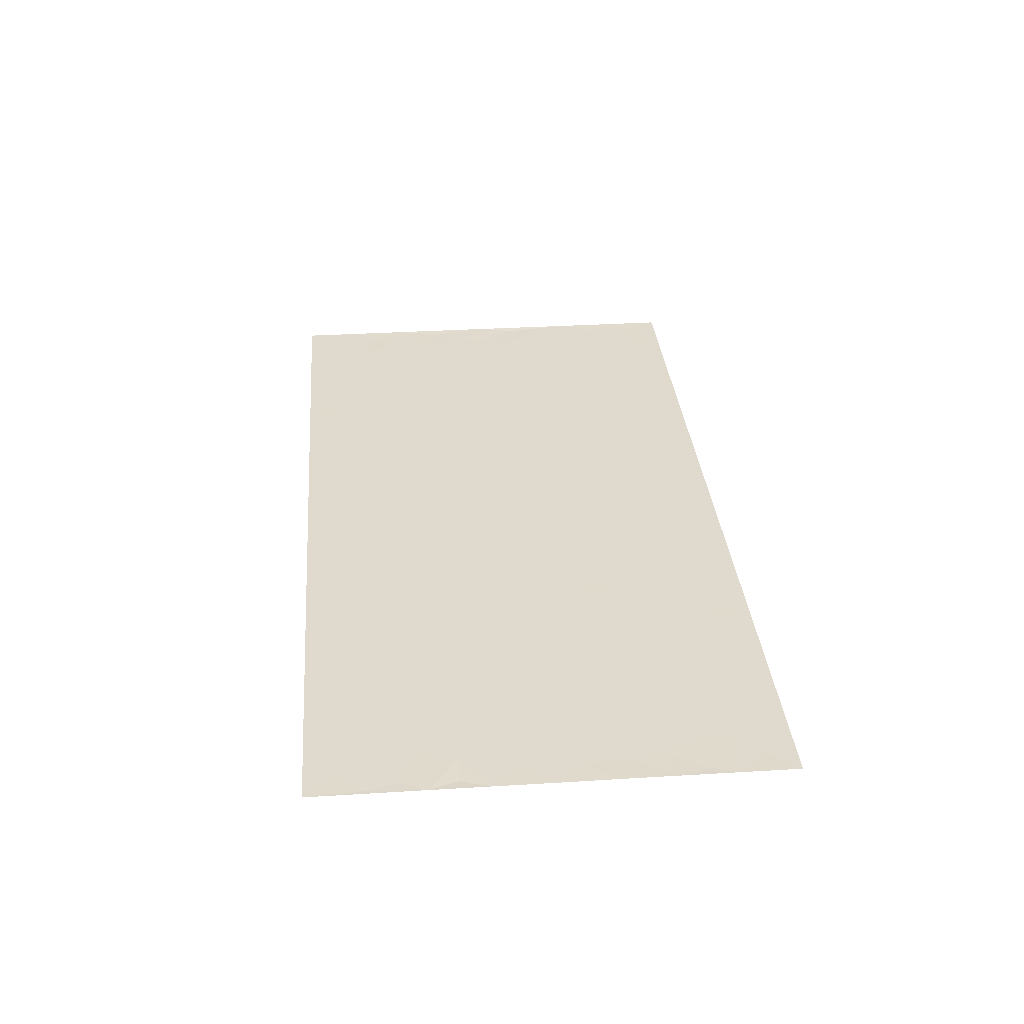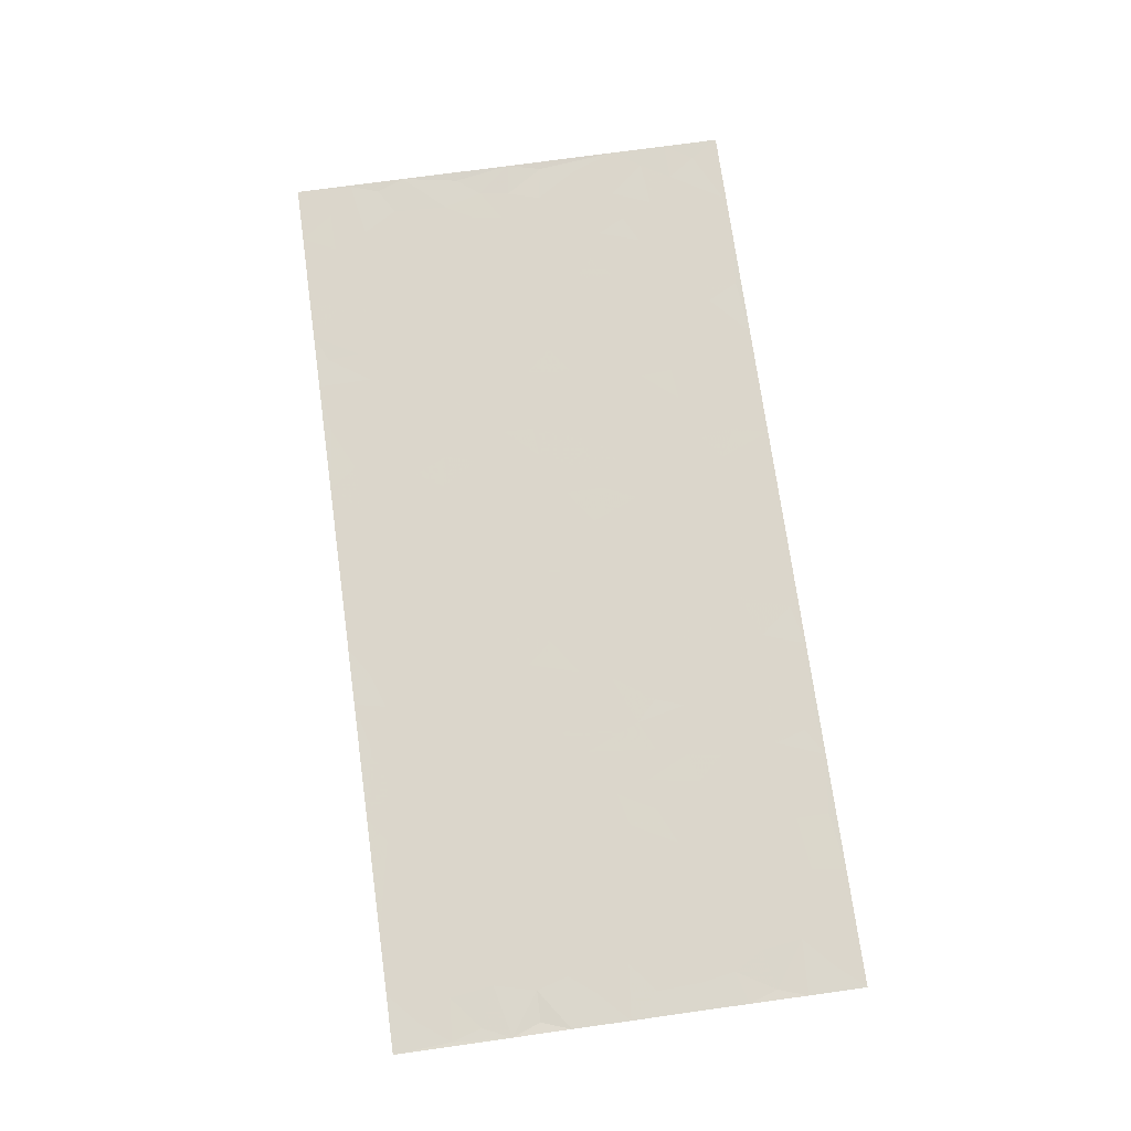
<metadata>
{"format":"obj","ext":"obj","renderer":"f3d","projection":"perspective","resolution":1024,"background":"white","views":[{"elev":32.7,"azim":-94.9,"up":"+Z"},{"elev":73.5,"azim":-97.9,"up":"+Z"}]}
</metadata>
<code>
v -0.9983 0.0002546 0.0001067
v -0.9982 0.9997 0.0002522
v 0.9987 0.0003657 0.0001364
v 0.9983 0.9997 0.0001135
v -0.8137 0.3922 7.101e-06
v -0.9981 0.4999 9.857e-05
v -0.8756 0.3573 -4.666e-05
v -0.0001244 0.0002977 3.94e-05
v -0.998 0.25 0.0003424
v -0.9408 0.3375 -7.163e-05
v -0.7498 0.0003734 7.458e-05
v -0.9983 0.1251 0.0002963
v -0.7251 0.2921 -4.17e-07
v -0.8748 0.0004045 1.875e-05
v -0.8588 0.2878 4.194e-06
v -0.4999 0.0003864 0.0001053
v -0.977 0.1875 -0.0004391
v -0.2994 0.1659 9.418e-06
v -0.7933 0.3214 1.96e-05
v -0.8809 0.119 8.972e-06
v -0.9427 0.06266 -0.0001067
v -0.8123 0.06293 -9.208e-06
v -0.6863 0.1256 -5.544e-06
v -0.739 0.07349 7.645e-06
v -0.8924 0.2064 -2.95e-06
v -0.9287 0.2696 -1.153e-05
v -0.7854 0.176 1.531e-05
v -0.7065 0.2087 -1.996e-05
v -0.8821 0.4881 -6.571e-06
v -0.9978 0.375 0.0002059
v -0.75 0.9997 1.275e-05
v -0.5469 0.2214 3.181e-06
v 0.2657 0.156 -6.054e-06
v -0.9982 0.75 0.0003985
v -0.3742 0.3926 -2.011e-05
v -0.7989 0.7538 -1.438e-07
v -0.8164 0.8325 1.919e-06
v -0.5931 0.4421 1.242e-05
v -0.6127 0.6061 5.124e-06
v -0.4999 0.9996 4.994e-05
v -0.9753 0.6875 -0.001105
v -0.6752 0.5627 -3.888e-06
v -0.3986 0.7545 1.538e-05
v -0.5192 0.2791 1.505e-05
v -0.4687 0.2241 -5.226e-06
v -0.5051 0.1609 -2.031e-05
v -0.4578 0.6368 8.755e-06
v -0.3741 0.5599 -9e-06
v 0.1691 0.4735 3.744e-06
v -0.3407 0.2201 -1.489e-05
v -0.2142 0.611 1.023e-05
v -0.3829 0.6295 1.009e-05
v -0.3085 0.05622 -1.102e-05
v -0.6405 0.7112 -7.691e-06
v -0.403 0.1932 5.001e-06
v -0.8897 0.6182 -9.58e-06
v -0.0383 0.3476 -4.565e-06
v 0.05879 0.3388 2.785e-06
v 0.3037 0.4508 -3.044e-05
v -0.09689 0.5516 1.629e-05
v -0.1683 0.5562 -4.578e-05
v 0.09396 0.6306 1.109e-05
v -0.6453 0.3456 5.503e-06
v -0.7642 0.5742 1.559e-06
v -0.97 0.8108 -0.0003053
v -0.5711 0.128 5.872e-06
v -0.3751 0.01071 9.532e-07
v -0.8122 0.466 1.954e-05
v -0.6295 0.1711 2.005e-07
v -0.6265 0.01683 -0.0001154
v -0.2502 0.000362 9.345e-05
v -0.6278 0.08692 -2.826e-05
v -0.5578 0.05186 1.18e-05
v -0.44 0.036 -8.78e-05
v -0.4601 0.1026 6.152e-06
v -0.9098 0.6865 3.152e-05
v -0.9901 0.8749 -1.841e-05
v -0.752 0.5092 -4.897e-06
v -9.207e-06 0.9996 1.31e-05
v -0.8197 0.6759 1.117e-05
v -0.5728 0.3142 -1.917e-05
v -0.523 0.4609 -2.096e-05
v 0.006686 0.5715 -1.124e-05
v -0.04984 0.4828 8.927e-06
v 0.003676 0.4193 -1.062e-05
v -0.1265 0.1269 -9.903e-07
v -0.5813 0.6706 3.447e-07
v -0.9335 0.5625 -5.899e-05
v -0.7475 0.6918 -1.175e-05
v -0.4577 0.2962 -5.794e-05
v -0.6438 0.2665 1.239e-05
v -0.5121 0.689 -9.838e-06
v -0.1763 0.4849 6.103e-06
v -0.2675 0.4357 -5.094e-07
v -0.6607 0.6496 -2.316e-06
v -0.01083 0.1156 5.838e-06
v -0.4235 0.5103 1.678e-05
v -0.3502 0.2874 1.492e-05
v -0.2452 0.5037 7.95e-06
v -0.1837 0.3814 1.429e-05
v -0.998 0.6251 0.0002341
v -0.7197 0.6232 -1.341e-05
v -0.8301 0.5799 5.145e-06
v -0.3697 0.1088 1.935e-06
v -0.5321 0.5332 1.247e-05
v -0.6968 0.4057 1.251e-05
v -0.1319 0.3235 -1.158e-06
v -0.1517 0.2486 -1.92e-05
v -0.5285 0.6119 -6.148e-06
v 0.1109 0.7297 5.447e-06
v -0.003289 0.2138 5.005e-06
v -0.07379 0.2724 -5.302e-06
v 0.005104 0.2875 -8.147e-06
v -0.4379 0.3632 3.958e-05
v -0.1998 0.1828 -3.008e-06
v -0.6674 0.4879 -8.346e-06
v -0.5675 0.3807 -6.059e-05
v -0.5021 0.3911 2.684e-05
v -0.3137 0.5242 4.393e-07
v -0.264 0.3496 9.262e-06
v -0.3622 0.4669 -1.999e-05
v -0.2303 0.2701 2.183e-05
v -0.09196 0.411 3.943e-06
v -0.6069 0.5316 -9.479e-06
v -0.09355 0.1972 1.828e-06
v -0.2176 0.0921 2.391e-06
v -0.4068 0.2572 -1.66e-05
v -0.9456 0.4375 -9.673e-05
v -0.8851 0.4205 -3.984e-05
v 0.09434 0.4222 1.911e-05
v 0.2131 0.2366 8.144e-06
v 0.0843 0.5167 1.32e-05
v 0.02018 0.4878 -2.86e-05
v 0.1698 0.3924 -4.634e-05
v 0.8088 0.4968 2.83e-06
v 0.2247 0.4334 1.332e-05
v 0.2719 0.3126 -8.339e-06
v 0.1638 0.5673 2.559e-06
v 0.125 0.9996 2.3e-05
v -0.2988 0.6199 4.152e-06
v 0.4334 0.8811 -5.878e-07
v 0.5001 0.9996 0.0001591
v -0.2185 0.7818 -2.654e-06
v -0.05939 0.8653 -1.294e-05
v -0.3282 0.3479 -9.032e-05
v -0.4685 0.5661 -1.727e-05
v -0.07553 0.05138 -4.512e-06
v -0.1614 0.02076 -8.66e-05
v 0.1251 0.0003516 6.505e-06
v 0.01361 0.8611 -8.579e-06
v -0.01696 0.7003 -2.472e-06
v 0.431 0.1953 -3.718e-05
v 0.3486 0.2888 1.362e-05
v 0.6043 0.5263 2.11e-05
v 0.5361 0.5469 -1.072e-05
v 0.4657 0.1337 4.304e-06
v 0.5341 0.2266 -1.445e-07
v 0.4234 0.3609 -1.121e-06
v 0.02319 0.6411 -3.372e-06
v -0.06014 0.6278 -3.899e-06
v -0.1492 0.7304 6.429e-06
v -0.08797 0.6937 -1.853e-05
v -0.06115 0.7921 -2.049e-06
v -0.1386 0.6334 2.216e-07
v 0.0214 0.7755 3.833e-06
v 0.2503 0.9996 7.881e-05
v -0.01915 0.9279 -8.88e-06
v -0.2747 0.8473 -2.694e-05
v -0.2035 0.8812 4.578e-06
v -0.3222 0.7817 3.36e-06
v -0.2498 0.9997 8.286e-05
v -0.2325 0.6966 9.389e-06
v -0.3243 0.7007 -1.846e-05
v -0.1428 0.8307 8.722e-06
v -0.1254 0.9996 3.385e-05
v 0.2225 0.7466 3.489e-06
v 0.1774 0.6675 9.913e-06
v 0.3337 0.5952 -3.998e-06
v 0.2668 0.5229 6.409e-06
v 0.2716 0.6662 -8.395e-06
v 0.4334 0.7449 8.782e-07
v 0.3631 0.6836 2.521e-05
v 0.2916 0.7338 -5.154e-05
v 0.06955 0.9301 -9e-07
v 0.0803 0.824 1.923e-06
v 0.1482 0.8588 1.165e-05
v 0.2554 0.8743 -1.272e-05
v 0.3279 0.7942 2.213e-05
v 0.237 0.5957 -2.168e-06
v -0.9003 0.8686 4.236e-06
v -0.6967 0.8175 -1.707e-05
v -0.8873 0.7756 1.427e-05
v -0.875 0.9995 1.672e-05
v -0.9406 0.9409 -9.116e-05
v -0.8276 0.9225 -4.231e-06
v -0.7489 0.8865 1.83e-06
v -0.6185 0.9306 1.128e-05
v -0.6767 0.8871 -1.363e-06
v -0.702 0.7466 -7.294e-06
v -0.5728 0.8153 8.352e-06
v -0.6355 0.782 5.359e-07
v -0.5225 0.9022 -1.619e-05
v -0.3999 0.8792 1.49e-05
v -0.5571 0.9615 -5.895e-05
v -0.4753 0.8169 -4.998e-06
v -0.4525 0.9374 1.976e-05
v -0.3527 0.9739 -5.562e-05
v -0.5232 0.7614 -4.938e-06
v -0.3272 0.9024 -9.939e-06
v -0.2641 0.9317 -3.475e-06
v 0.1594 0.7857 -1.127e-05
v 0.2597 0.8051 -1.082e-05
v 0.1922 0.9344 -5.927e-06
v 0.401 0.813 -1.314e-06
v 0.344 0.8818 1.873e-05
v 0.3896 0.9837 -9.466e-05
v 0.2945 0.9387 -1.217e-05
v 0.451 0.9492 -8.256e-05
v 0.3886 0.4932 2.82e-05
v 0.3327 0.5287 -3.456e-05
v 0.4941 0.6043 -1.554e-05
v 0.4414 0.6648 -1.592e-05
v 0.4147 0.5881 1.401e-05
v 0.3606 0.1889 2.461e-05
v 0.4919 0.334 -2.719e-05
v 0.4696 0.5224 -3.185e-06
v 0.3542 0.3874 2.787e-05
v -0.127 0.9157 4.45e-06
v -0.1876 0.9589 -6.416e-05
v 0.3271 0.1316 -3.123e-05
v 0.6251 0.01324 -0.0001197
v 0.2054 0.3326 -2.69e-06
v 0.277 0.3842 -2.744e-05
v 0.5963 0.2468 3.865e-06
v 0.7499 0.9996 8.099e-06
v 0.9983 0.25 0.0002276
v 0.5024 0.813 -2.243e-05
v 0.7338 0.4872 1.188e-05
v 0.4988 0.7475 -1.044e-05
v 0.9978 0.5 0.0007699
v 0.6835 0.2934 1.433e-05
v 0.5204 0.4677 -4.268e-05
v 0.7947 0.3104 8.419e-06
v 0.5735 0.4153 1.424e-05
v 0.5001 0.0003838 6.321e-05
v 0.09164 0.2509 -1.563e-06
v 0.5161 0.07556 -2.647e-05
v 0.1374 0.318 1.621e-05
v 0.4257 0.2658 -4.938e-06
v 0.8921 0.2645 1.949e-05
v 0.6554 0.4616 -1.854e-05
v 0.5905 0.08087 -2.675e-06
v 0.4591 0.4256 9.896e-06
v 0.6205 0.3713 -6.21e-06
v 0.2929 0.2315 -1.081e-05
v 0.4887 0.2707 8.754e-06
v 0.2701 0.0769 -4.486e-05
v 0.3749 0.0004147 2.719e-05
v 0.2502 0.0003647 1.768e-05
v 0.2055 0.113 6.61e-06
v 0.06928 0.1681 -4.83e-06
v 0.1479 0.1882 4.665e-06
v 0.6259 0.1464 6.087e-06
v 0.7936 0.4226 7.444e-06
v 0.7646 0.2203 1.846e-05
v 0.6649 0.07951 -9.792e-07
v 0.6835 0.3842 4.477e-06
v 0.7334 0.3388 -3.059e-05
v 0.9045 0.3256 -1.297e-06
v 0.7616 0.5677 -5.619e-06
v 0.7071 0.1446 2.022e-06
v 0.7799 0.1489 -9.261e-06
v 0.8584 0.3671 -8.783e-06
v 0.9612 0.3492 -1.715e-05
v 0.905 0.4383 -4.17e-06
v 0.5948 0.3123 -1.93e-06
v 0.8381 0.105 -1.857e-06
v 0.3393 0.06174 -2.427e-05
v 0.4197 0.06725 1.862e-05
v 0.07263 0.07594 -1.413e-05
v 0.1456 0.07053 5.051e-06
v 0.9981 0.75 0.0003631
v 0.7475 0.07813 -1.453e-05
v 0.6694 0.2149 -9.918e-06
v 0.9801 0.4245 -0.0006844
v 0.9259 0.509 -2.738e-05
v 0.8259 0.2497 -7.941e-05
v 0.5446 0.1471 -1.263e-05
v 0.7501 0.0003928 3.499e-05
v 0.5138 0.3936 -7.834e-07
v 0.959 0.06258 -0.0001983
v 0.9984 0.1251 0.0002132
v 0.858 0.1795 -1.556e-06
v 0.9175 0.1235 1.139e-05
v 0.847 0.008012 5.242e-05
v 0.9565 0.1876 -0.000136
v 0.6809 0.5558 7.718e-06
v 0.7073 0.6332 -1.332e-06
v 0.5982 0.6365 8.585e-06
v 0.8445 0.6918 -7.152e-06
v 0.6457 0.7723 -7.78e-06
v 0.9765 0.625 -0.0005094
v 0.7847 0.642 9.225e-06
v 0.8742 0.5952 1.015e-05
v 0.7502 0.7446 9.306e-06
v 0.8648 0.5304 -5.783e-06
v 0.9355 0.574 -4.602e-05
v 0.9114 0.6596 -2.718e-06
v 0.6544 0.693 -1.107e-07
v 0.5781 0.7247 4.892e-06
v 0.5209 0.6752 -4.943e-06
v 0.8724 0.8531 4.551e-06
v 0.7283 0.8722 -2.858e-05
v 0.8304 0.7774 -8.481e-06
v 0.9171 0.7785 1.727e-05
v 0.7981 0.8451 1.228e-05
v 0.9953 0.8748 0.0001463
v 0.7099 0.8034 -1.762e-05
v 0.9739 0.812 -0.0004501
v 0.7583 0.9327 -2.341e-05
v 0.8748 0.9996 2.076e-05
v 0.6247 0.9996 6.76e-05
v 0.8392 0.927 -5.309e-06
v 0.9268 0.929 -6.677e-05
v 0.6765 0.9357 7.265e-06
v 0.5691 0.9027 -8.733e-06
v 0.5027 0.8826 1.806e-05
v 0.5623 0.9709 -0.0001484
v 0.5827 0.823 1.785e-05
v 0.6507 0.8619 5.99e-06
f 29 6 128
f 12 21 20
f 26 10 9
f 55 45 46
f 27 19 15
f 26 9 17
f 101 6 88
f 12 1 21
f 7 15 19
f 125 86 96
f 84 123 85
f 129 29 128
f 25 27 15
f 12 20 17
f 73 75 66
f 22 14 11
f 26 17 25
f 9 12 17
f 25 15 26
f 5 129 7
f 52 146 48
f 55 18 50
f 7 19 5
f 20 27 25
f 124 82 105
f 41 76 34
f 20 14 22
f 14 20 21
f 14 21 1
f 24 22 11
f 24 27 22
f 72 66 69
f 69 32 91
f 70 24 11
f 24 23 27
f 17 20 25
f 27 20 22
f 10 15 7
f 10 26 15
f 23 28 27
f 27 13 19
f 28 23 69
f 13 27 28
f 119 121 94
f 10 7 129
f 6 30 128
f 9 10 30
f 36 192 80
f 80 102 89
f 118 81 44
f 64 103 78
f 115 126 86
f 45 32 46
f 91 63 13
f 129 68 29
f 95 87 54
f 95 54 199
f 202 40 204
f 82 97 105
f 29 88 6
f 18 55 104
f 148 126 71
f 38 82 124
f 50 18 122
f 117 82 38
f 5 19 106
f 82 117 118
f 80 64 102
f 127 45 55
f 194 77 190
f 98 35 114
f 39 124 105
f 127 50 98
f 106 19 13
f 66 75 46
f 39 95 42
f 63 117 38
f 95 89 102
f 101 56 76
f 51 140 99
f 18 53 126
f 62 83 132
f 45 127 90
f 112 113 57
f 103 29 68
f 130 85 58
f 109 39 105
f 35 94 121
f 113 246 58
f 151 165 163
f 120 100 94
f 114 127 98
f 192 190 65
f 95 39 87
f 36 191 37
f 67 104 74
f 56 101 88
f 13 63 106
f 192 34 76
f 268 241 243
f 108 115 125
f 93 84 60
f 133 84 85
f 156 288 157
f 101 76 41
f 80 103 64
f 105 97 146
f 99 61 51
f 92 109 47
f 125 96 111
f 158 227 153
f 75 104 55
f 69 66 32
f 81 91 32
f 106 78 68
f 42 64 78
f 77 34 65
f 24 70 72
f 75 73 16
f 16 71 67
f 2 34 77
f 13 28 91
f 103 56 88
f 56 80 76
f 72 69 23
f 11 16 70
f 16 73 70
f 16 67 74
f 115 18 126
f 24 72 23
f 73 72 70
f 16 74 75
f 72 73 66
f 32 45 44
f 84 83 60
f 66 46 32
f 78 106 116
f 117 63 81
f 67 53 104
f 103 68 78
f 69 91 28
f 36 80 89
f 106 38 116
f 106 68 5
f 81 118 117
f 62 132 138
f 32 44 81
f 53 67 71
f 57 58 85
f 123 100 107
f 93 60 61
f 33 230 224
f 8 96 147
f 132 133 130
f 140 48 119
f 93 100 123
f 122 98 50
f 164 60 160
f 53 71 126
f 125 112 108
f 193 194 195
f 75 55 46
f 63 91 81
f 56 103 80
f 196 198 31
f 18 104 53
f 121 48 97
f 38 106 63
f 118 97 82
f 97 35 121
f 51 172 140
f 130 134 49
f 87 39 109
f 288 252 263
f 97 114 35
f 47 43 92
f 57 113 58
f 248 130 58
f 34 101 41
f 114 90 127
f 116 124 42
f 145 94 35
f 118 114 97
f 167 79 175
f 98 145 35
f 85 123 57
f 43 47 52
f 199 36 89
f 42 78 116
f 159 83 62
f 88 29 103
f 74 104 75
f 118 44 90
f 173 140 172
f 42 95 102
f 190 192 37
f 65 190 77
f 89 95 199
f 125 111 112
f 92 87 109
f 18 115 122
f 177 180 176
f 112 57 107
f 109 105 146
f 93 94 100
f 285 286 275
f 96 86 147
f 137 232 131
f 57 123 107
f 87 92 208
f 49 134 136
f 132 130 49
f 161 164 162
f 50 127 55
f 122 108 107
f 122 107 100
f 48 140 52
f 118 90 114
f 99 119 94
f 123 84 93
f 36 37 192
f 48 121 119
f 120 122 100
f 39 42 124
f 38 124 116
f 248 58 246
f 44 45 90
f 98 122 120
f 146 52 47
f 94 93 99
f 168 209 170
f 212 183 188
f 202 197 200
f 42 102 64
f 107 108 112
f 99 93 61
f 8 280 96
f 112 111 113
f 125 115 86
f 115 108 122
f 128 30 10
f 5 68 129
f 10 129 128
f 132 49 138
f 83 84 133
f 130 133 85
f 83 133 132
f 248 134 130
f 156 152 224
f 151 110 165
f 212 186 211
f 153 224 249
f 254 251 244
f 246 261 262
f 225 158 249
f 49 136 179
f 185 184 150
f 214 188 181
f 181 188 182
f 161 163 174
f 143 170 172
f 110 211 185
f 184 79 167
f 174 228 169
f 62 110 159
f 163 150 144
f 210 169 229
f 170 143 168
f 176 211 110
f 98 120 145
f 94 145 120
f 48 146 97
f 109 146 47
f 148 86 126
f 147 86 148
f 71 8 148
f 8 147 148
f 244 276 254
f 232 136 134
f 174 143 161
f 60 83 160
f 163 162 151
f 159 160 83
f 261 281 262
f 259 281 149
f 219 220 59
f 246 113 111
f 33 255 131
f 157 256 152
f 137 255 153
f 230 278 279
f 262 260 33
f 154 155 242
f 131 255 137
f 248 131 232
f 281 280 149
f 259 258 278
f 220 179 59
f 159 151 160
f 162 160 151
f 164 61 60
f 228 174 144
f 144 174 163
f 159 110 151
f 161 172 164
f 186 184 185
f 161 162 163
f 61 164 51
f 160 162 164
f 187 217 213
f 150 163 165
f 205 202 200
f 79 184 139
f 170 43 173
f 174 169 143
f 161 143 172
f 167 144 150
f 176 180 183
f 172 170 173
f 223 226 221
f 185 150 165
f 99 140 119
f 207 206 203
f 172 51 164
f 43 52 173
f 173 52 140
f 167 175 228
f 228 229 169
f 210 168 169
f 177 110 62
f 189 138 179
f 62 138 177
f 136 232 233
f 181 182 222
f 150 184 167
f 178 180 189
f 49 179 138
f 177 138 189
f 180 178 182
f 178 179 220
f 307 308 304
f 222 223 221
f 215 187 188
f 176 183 212
f 187 213 186
f 214 215 188
f 185 211 186
f 237 181 239
f 182 188 183
f 110 185 165
f 216 215 141
f 211 176 212
f 182 183 180
f 176 110 177
f 213 184 186
f 178 189 179
f 177 189 180
f 195 190 37
f 197 198 200
f 195 194 190
f 34 192 65
f 80 192 76
f 37 196 195
f 194 2 77
f 193 2 194
f 196 37 191
f 31 193 195
f 198 196 191
f 31 195 196
f 199 201 191
f 197 204 31
f 198 191 201
f 31 198 197
f 201 199 54
f 36 199 191
f 54 208 201
f 208 43 205
f 208 54 87
f 198 201 200
f 206 205 203
f 43 170 203
f 210 207 209
f 40 202 206
f 31 204 40
f 197 202 204
f 208 205 200
f 43 203 205
f 205 206 202
f 203 209 207
f 171 40 207
f 40 206 207
f 208 200 201
f 43 208 92
f 170 209 203
f 168 143 169
f 207 210 171
f 168 210 209
f 188 187 212
f 212 187 186
f 166 139 213
f 184 213 139
f 237 214 181
f 215 214 141
f 216 141 218
f 213 217 166
f 142 166 216
f 217 216 166
f 187 215 217
f 216 217 215
f 237 141 214
f 142 216 218
f 223 222 182
f 179 136 59
f 223 220 219
f 267 238 251
f 237 327 141
f 223 182 178
f 158 290 253
f 220 223 178
f 59 233 227
f 233 59 136
f 248 246 131
f 153 249 158
f 251 254 267
f 223 219 226
f 111 261 246
f 297 251 238
f 276 256 157
f 167 228 144
f 229 228 175
f 175 171 229
f 229 171 210
f 260 257 33
f 265 271 272
f 266 289 283
f 269 243 250
f 249 224 152
f 266 283 271
f 227 233 137
f 253 227 158
f 325 313 320
f 135 264 275
f 310 329 239
f 270 298 297
f 249 256 225
f 275 273 269
f 311 222 221
f 155 154 299
f 234 276 157
f 310 311 299
f 222 239 181
f 221 226 155
f 266 263 252
f 242 290 244
f 264 273 275
f 273 264 243
f 242 244 154
f 276 290 225
f 288 234 157
f 240 282 302
f 275 286 306
f 225 290 158
f 234 263 284
f 241 254 276
f 233 232 137
f 137 153 227
f 264 135 238
f 244 251 154
f 260 259 257
f 227 253 219
f 33 224 255
f 154 297 299
f 240 302 307
f 297 154 251
f 264 268 243
f 253 226 219
f 271 284 263
f 277 294 293
f 290 242 253
f 241 234 284
f 59 227 219
f 242 155 226
f 252 245 231
f 157 152 156
f 257 230 33
f 152 256 249
f 278 230 257
f 262 33 131
f 224 153 255
f 259 278 257
f 134 248 232
f 230 279 224
f 96 261 111
f 261 96 280
f 280 281 261
f 246 262 131
f 252 247 245
f 268 267 241
f 283 277 272
f 288 247 252
f 275 274 285
f 295 291 294
f 267 268 264
f 263 234 288
f 309 310 299
f 290 276 244
f 283 272 271
f 267 254 241
f 265 243 241
f 236 240 285
f 297 238 270
f 303 305 298
f 241 276 234
f 221 155 299
f 272 277 293
f 250 243 287
f 286 285 240
f 284 271 265
f 271 263 266
f 295 3 291
f 225 256 276
f 241 284 265
f 289 266 231
f 3 292 291
f 321 235 323
f 293 294 296
f 279 278 258
f 245 279 258
f 279 156 224
f 260 281 259
f 280 8 149
f 262 281 260
f 231 266 252
f 267 264 238
f 306 304 270
f 283 289 295
f 243 269 273
f 236 269 250
f 294 292 296
f 274 236 285
f 269 274 275
f 250 287 293
f 245 289 231
f 236 274 269
f 156 279 247
f 242 226 253
f 247 279 245
f 243 265 287
f 288 156 247
f 265 272 293
f 296 292 236
f 293 287 265
f 295 294 277
f 277 283 295
f 236 250 296
f 289 3 295
f 292 294 291
f 293 296 250
f 300 304 308
f 325 320 235
f 329 330 326
f 270 304 303
f 270 303 298
f 309 305 301
f 135 306 270
f 299 297 298
f 298 309 299
f 238 135 270
f 300 314 305
f 303 300 305
f 304 306 307
f 300 303 304
f 282 319 315
f 322 325 235
f 275 306 135
f 307 306 286
f 240 307 286
f 308 307 302
f 302 282 308
f 308 282 315
f 305 309 298
f 310 309 301
f 310 301 329
f 310 239 311
f 222 311 239
f 299 311 221
f 319 312 315
f 312 323 316
f 301 305 318
f 305 314 316
f 300 308 315
f 316 314 312
f 312 314 315
f 315 314 300
f 323 312 324
f 316 313 318
f 282 4 317
f 330 313 325
f 4 321 324
f 235 320 323
f 282 317 319
f 312 319 317
f 326 325 322
f 316 320 313
f 316 318 305
f 142 218 327
f 327 218 141
f 316 323 320
f 324 312 317
f 4 324 317
f 321 323 324
f 318 313 330
f 328 326 322
f 326 327 329
f 329 327 237
f 326 328 327
f 322 142 328
f 327 328 142
f 329 237 239
f 301 318 330
f 326 330 325
f 330 329 301

</code>
